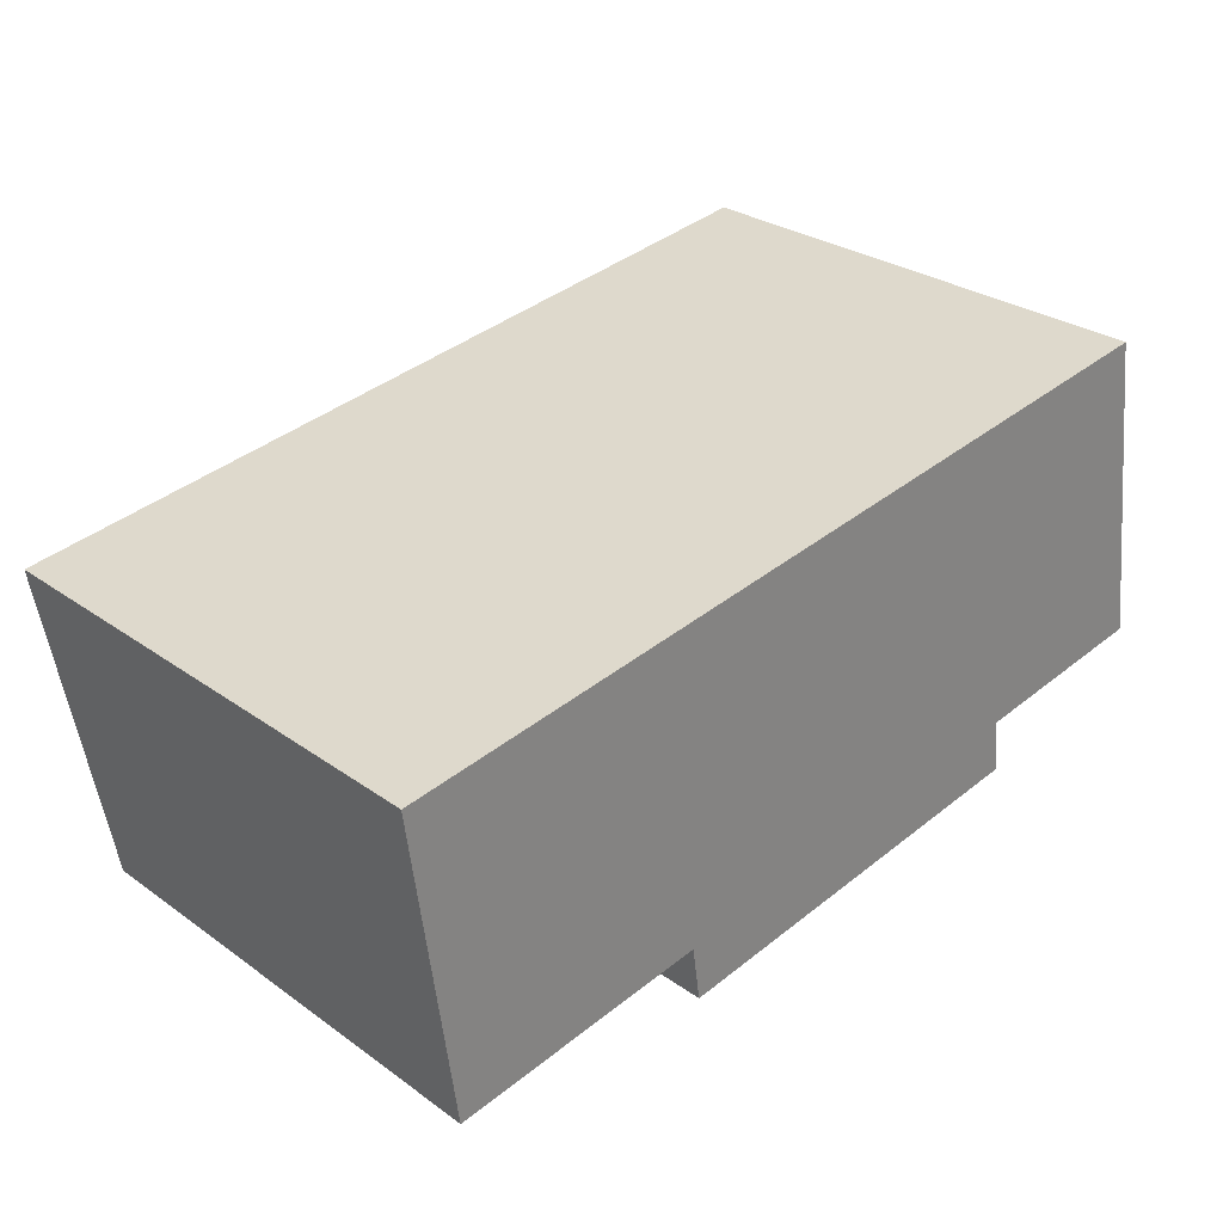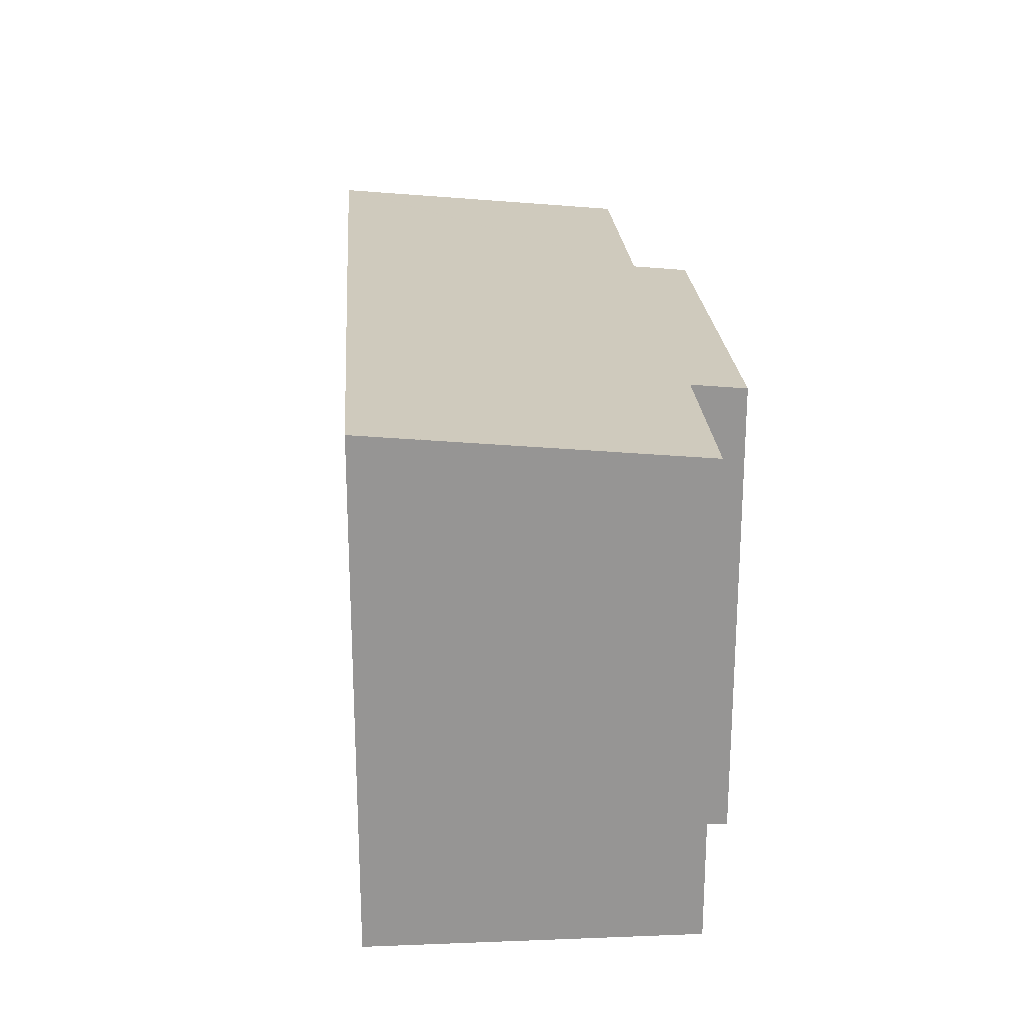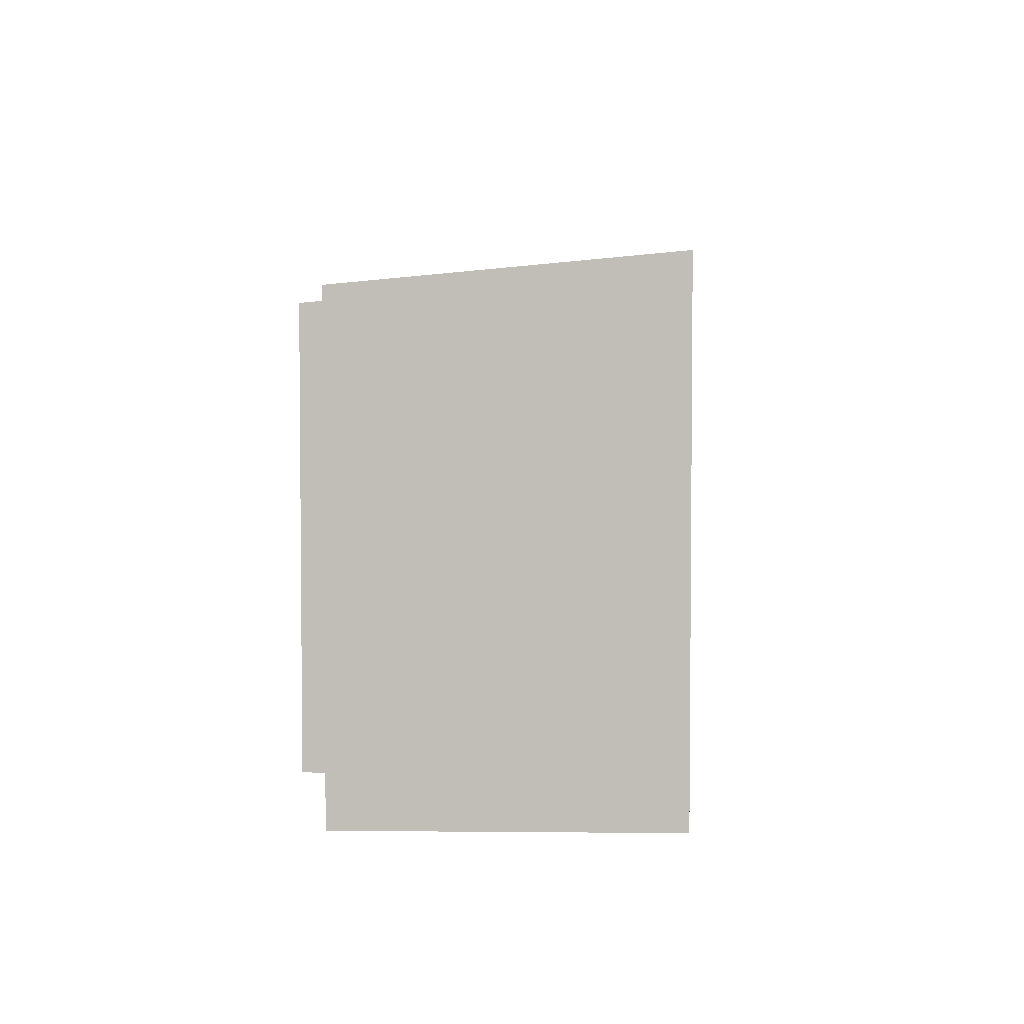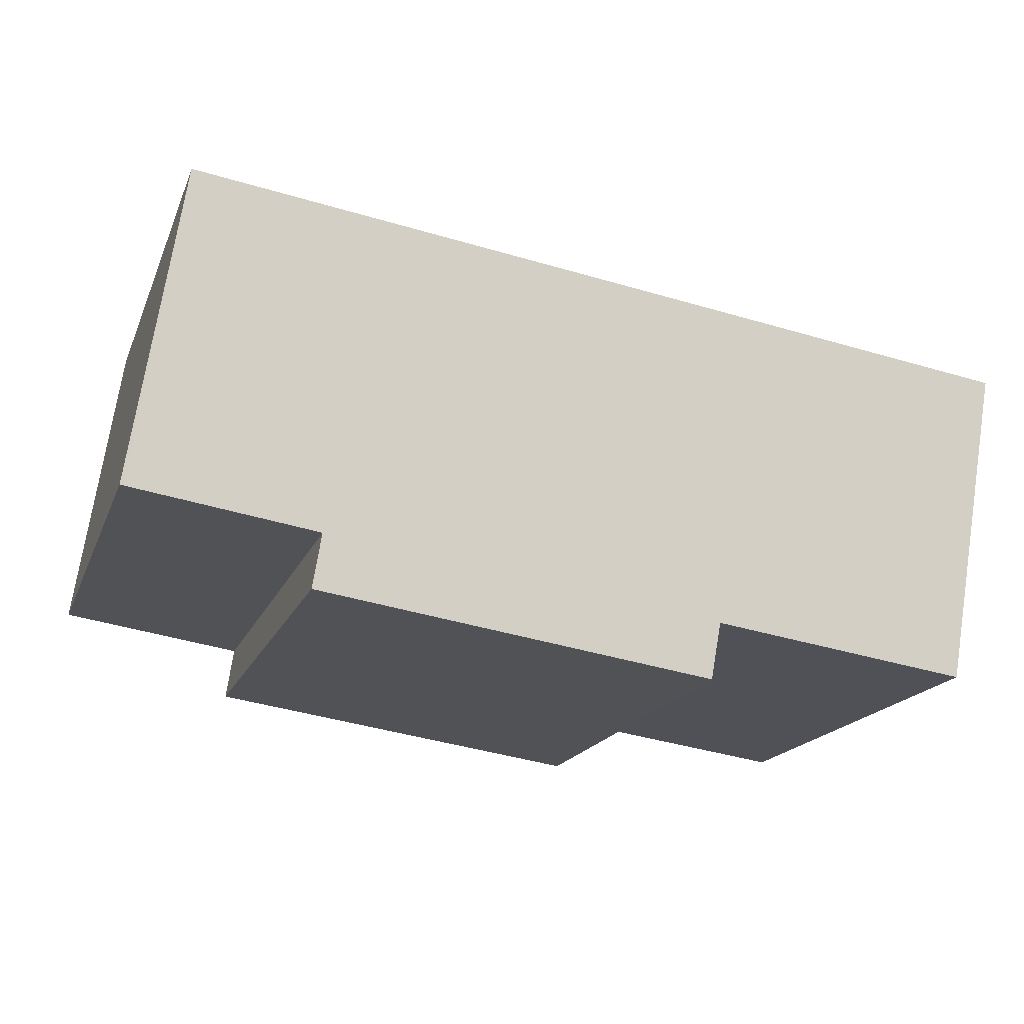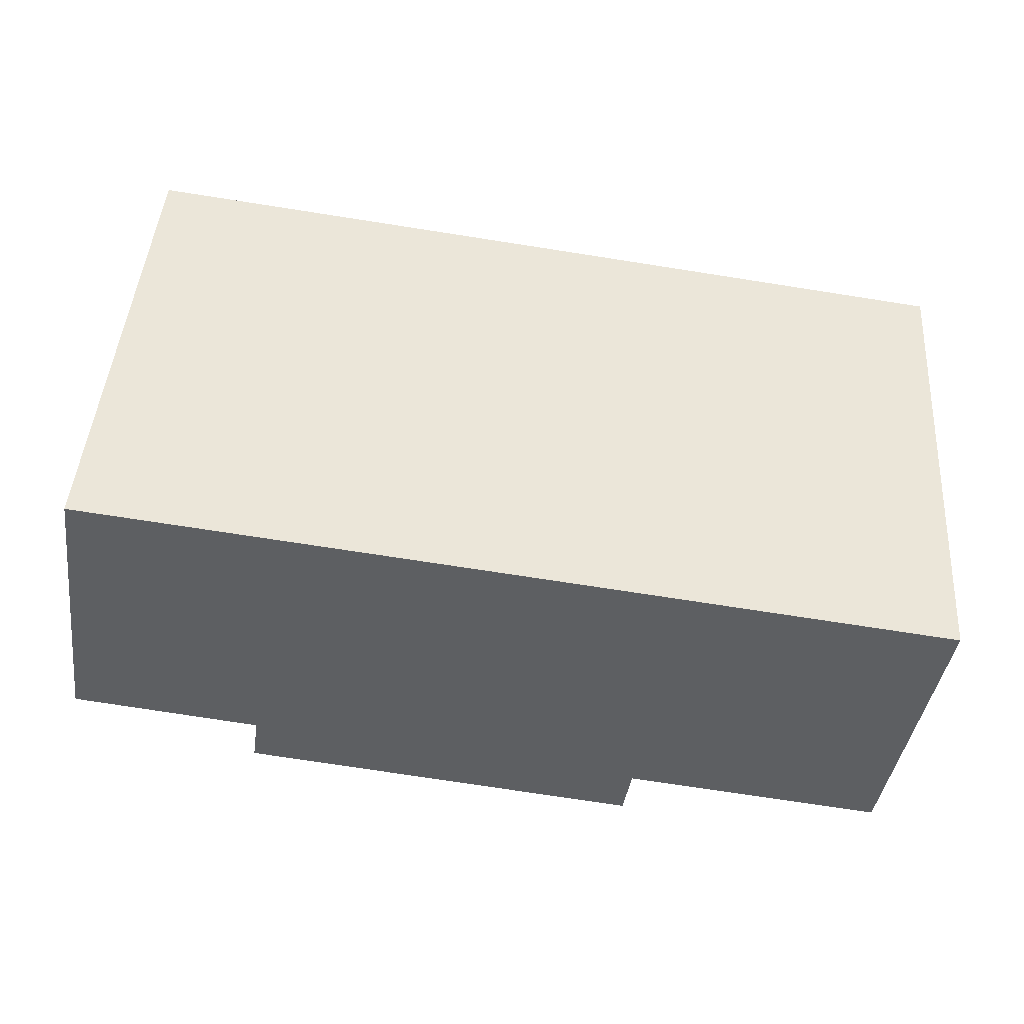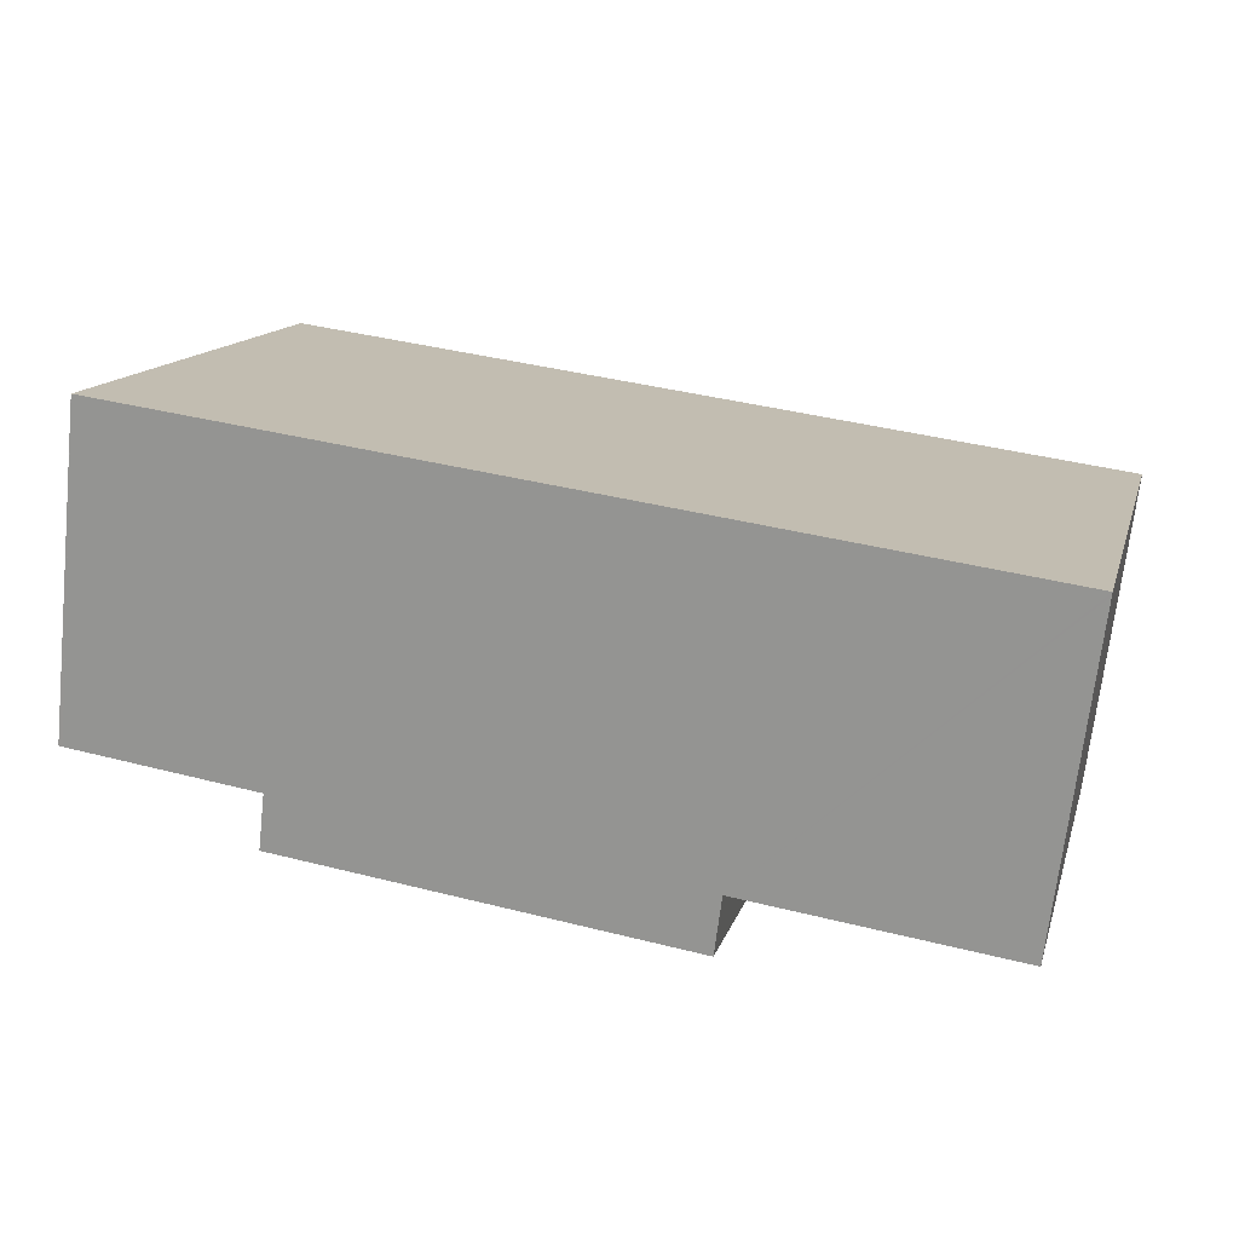
<metadata>
{"format":"obj","ext":"obj","renderer":"f3d","projection":"perspective","resolution":1024,"background":"white","views":[{"elev":28.8,"azim":-43.5,"up":"+Z"},{"elev":22.7,"azim":78.0,"up":"+Y"},{"elev":3.7,"azim":-96.0,"up":"+Y"},{"elev":-18.1,"azim":162.5,"up":"+Z"},{"elev":44.8,"azim":-176.0,"up":"+Z"},{"elev":13.8,"azim":-165.6,"up":"+Z"}]}
</metadata>
<code>
v  27.26 17.79 3.804
v  24.72 16.76 -7.882
v  18.3 17.79 2.557
v  31.21 16.76 -6.92
v  29.42 17.79 4.105
v  29.8 17.79 4.157
v  31.26 16.76 -6.913
v  29.82 17.78 4.046
v  31.4 16.77 -6.892
v  0.016 17.78 -0.116
v  10.61 16.76 -9.818
v  1.502 16.76 -11.1
v  0 17.79 1.089e-15
v  0.248 17.79 0.035
v  0.293 17.79 0.041
v  4.874 17.79 0.682
v  13.88 17.79 1.943
v  10.91 16.58 -11.81
v  24.99 16.58 -9.778
v  29.8 -2.545e-16 4.157
v  31.4 4.22e-16 -6.892
v  29.82 -2.477e-16 4.046
v  24.72 4.826e-16 -7.882
v  24.99 5.987e-16 -9.778
v  31.21 4.237e-16 -6.92
v  31.26 4.233e-16 -6.913
v  10.91 7.229e-16 -11.81
v  10.61 6.012e-16 -9.818
v  1.502 6.796e-16 -11.1
v  0 0 0
v  0.016 7.103e-18 -0.116
v  29.42 -2.514e-16 4.105
v  27.26 -2.329e-16 3.804
v  18.3 -1.566e-16 2.557
v  13.88 -1.19e-16 1.943
v  4.874 -4.176e-17 0.682
v  0.293 -2.511e-18 0.041
v  0.248 -2.143e-18 0.035
g defaultobject
f 1 2 3
f 2 1 4
f 4 1 5
f 4 5 6
f 4 6 7
f 7 6 8
f 7 8 9
f 10 11 12
f 11 10 13
f 11 13 14
f 11 14 15
f 11 15 16
f 11 16 17
f 11 17 18
f 18 17 19
f 19 17 3
f 19 3 2
f 20 8 6
f 8 20 9
f 9 20 21
f 21 20 22
f 23 19 2
f 19 23 24
f 21 7 9
f 7 21 4
f 4 21 2
f 2 21 25
f 2 25 23
f 25 21 26
f 24 18 19
f 18 24 27
f 28 12 11
f 12 28 29
f 18 28 11
f 28 18 27
f 29 10 12
f 10 29 13
f 13 29 30
f 30 29 31
f 5 20 6
f 20 5 32
f 32 5 1
f 32 1 33
f 33 1 3
f 33 3 34
f 34 3 17
f 34 17 35
f 35 17 16
f 35 16 36
f 36 16 15
f 36 15 37
f 37 15 14
f 37 14 38
f 38 14 13
f 38 13 30
f 31 38 30
f 38 31 29
f 38 29 37
f 37 29 36
f 36 29 28
f 36 28 35
f 35 28 27
f 35 27 34
f 34 27 24
f 34 24 23
f 34 23 33
f 23 32 33
f 32 23 25
f 32 25 20
f 20 25 22
f 22 25 26
f 22 26 21

</code>
